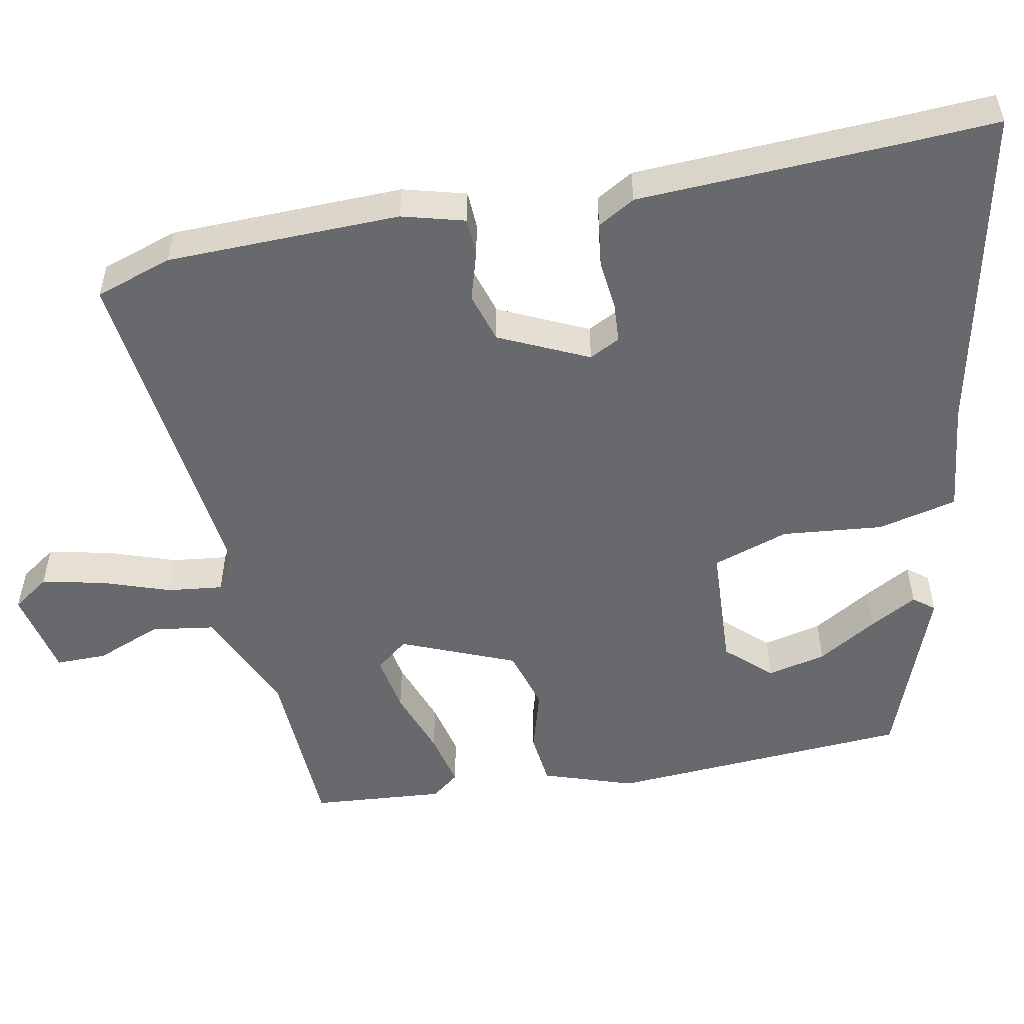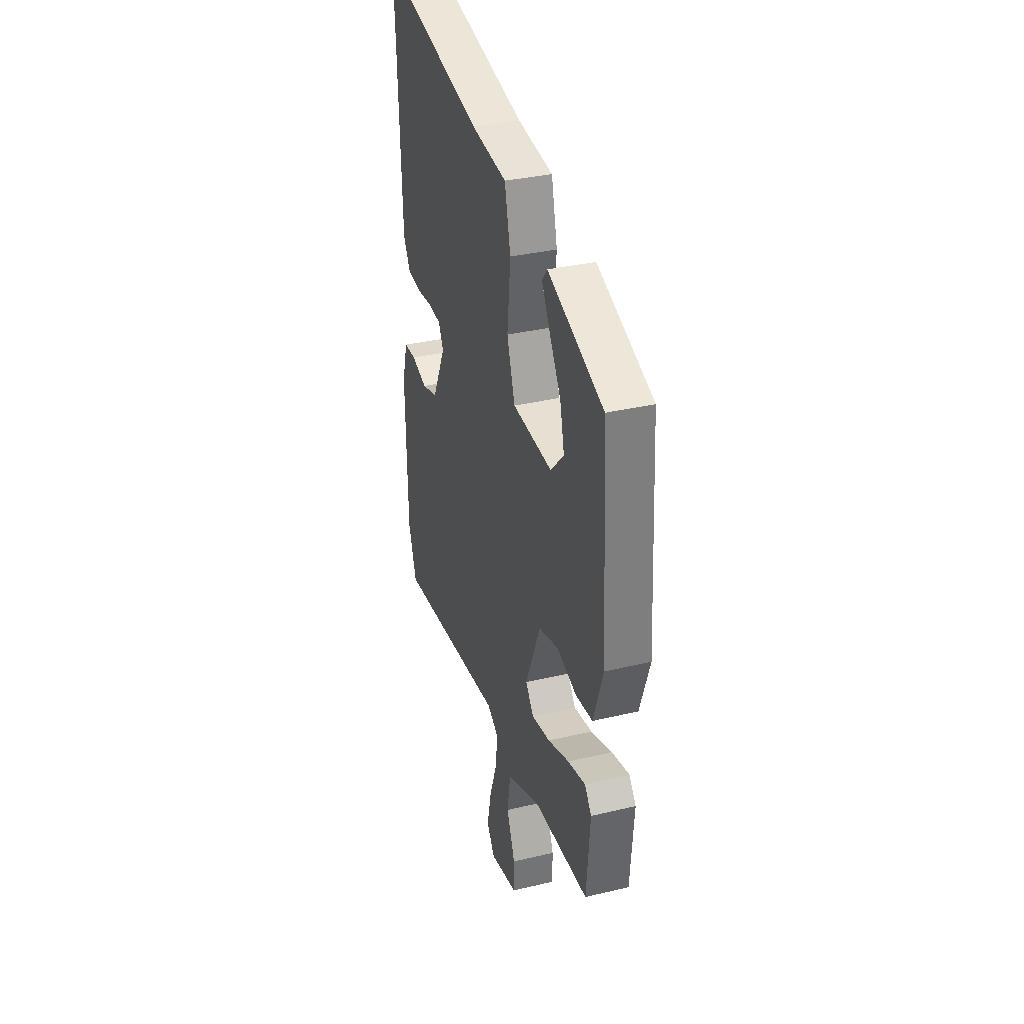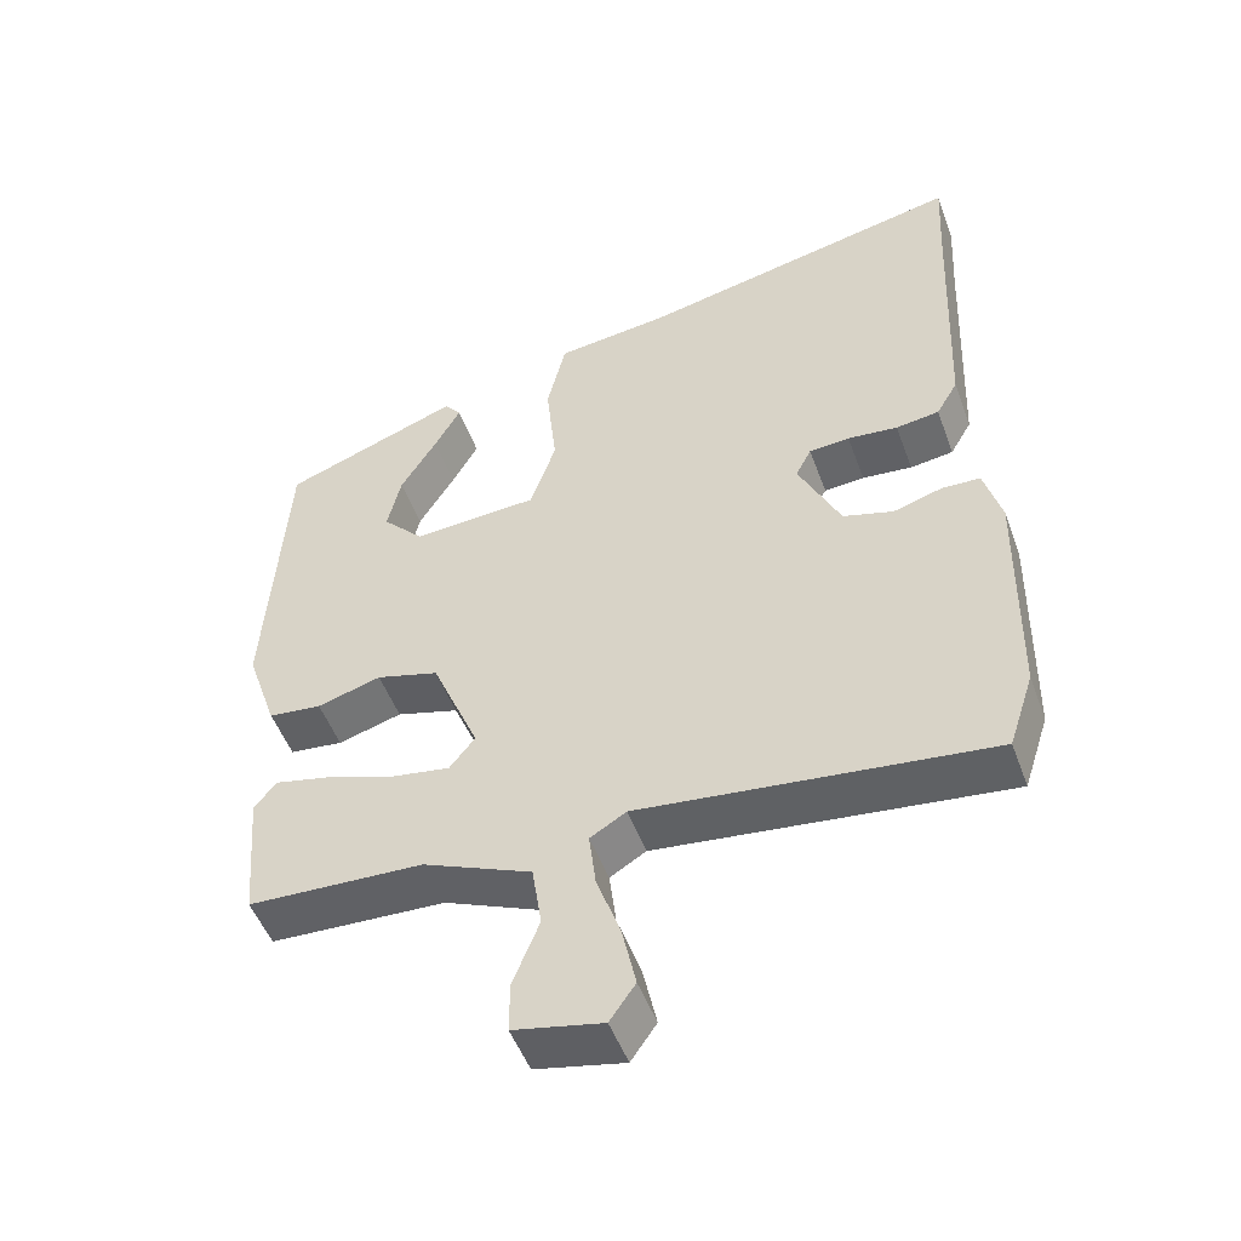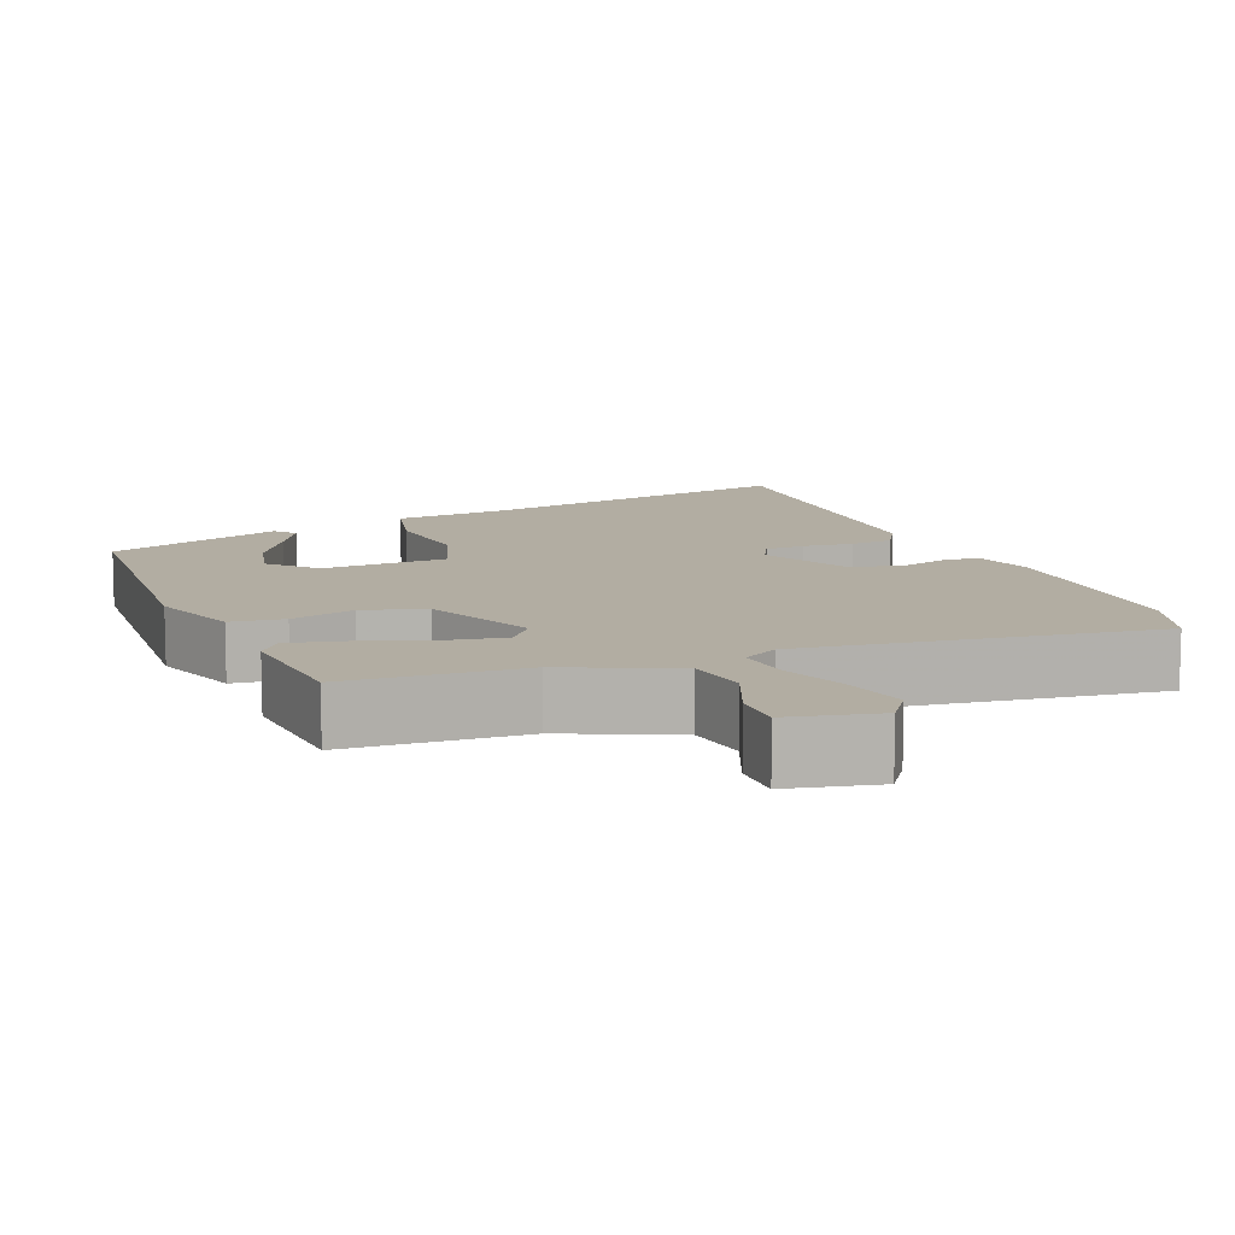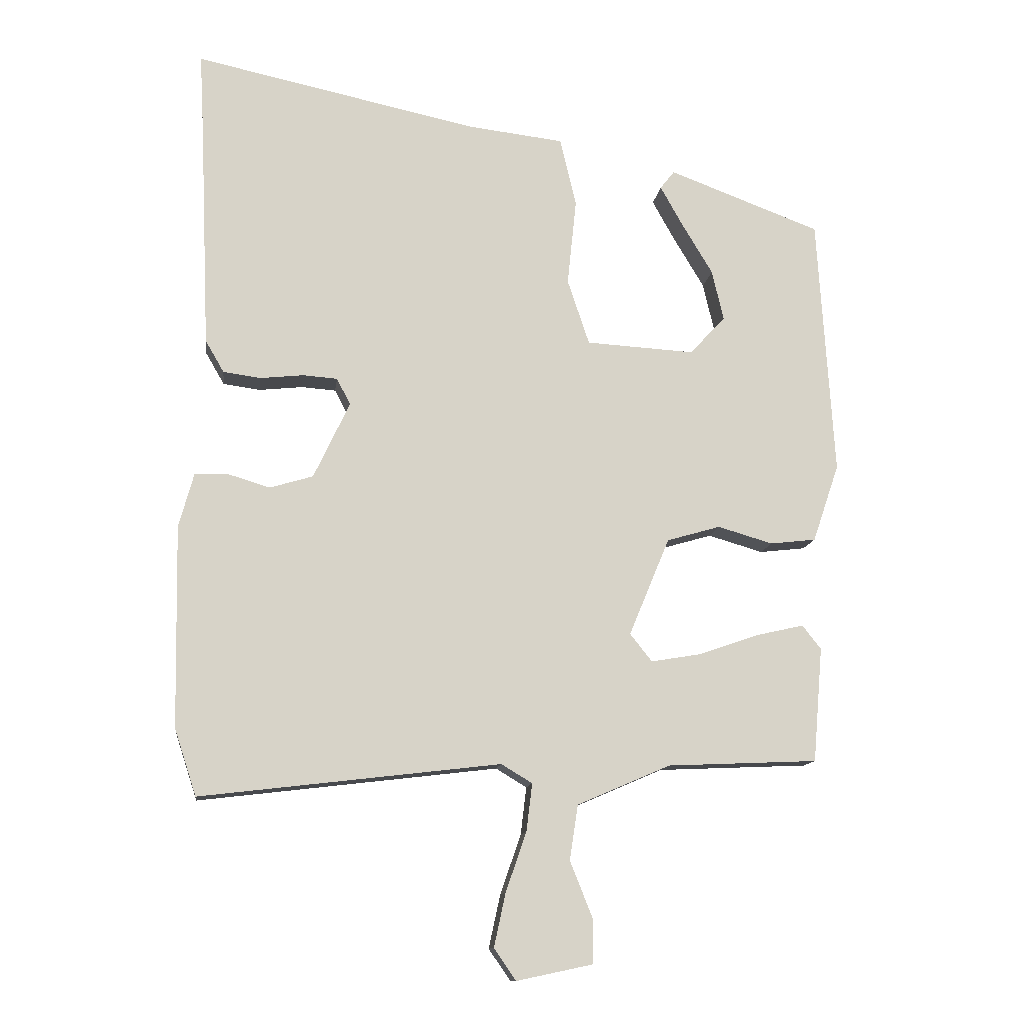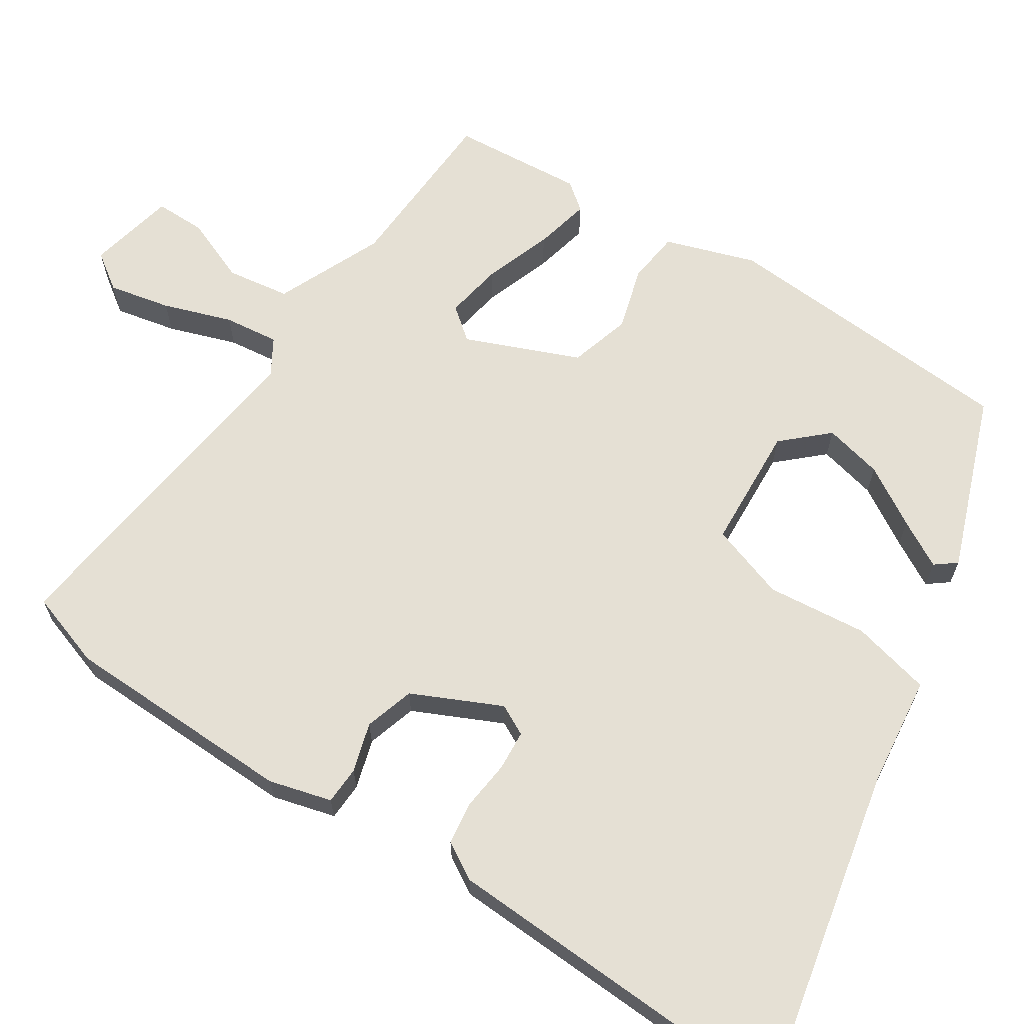
<metadata>
{"format":"obj","ext":"obj","renderer":"f3d","projection":"perspective","resolution":1024,"background":"white","views":[{"elev":-52.7,"azim":-78.9,"up":"+Y"},{"elev":34.2,"azim":72.2,"up":"+Z"},{"elev":-50.5,"azim":-160.1,"up":"+Z"},{"elev":10.6,"azim":158.6,"up":"+Y"},{"elev":-12.4,"azim":-7.1,"up":"+Z"},{"elev":65.4,"azim":-56.7,"up":"+Y"}]}
</metadata>
<code>
v -0.5 0.07 0.5
v -0.507 0.07 0.63
v -0.067 0.07 0.535
v 0.083 0.07 0.517
v 0.108 0.07 0.41
v 0.094 0.07 0.275
v 0.128 0.07 0.173
v 0.296 0.07 0.163
v 0.351 0.07 0.222
v 0.333 0.07 0.301
v 0.285 0.07 0.381
v 0.25 0.07 0.444
v 0.272 0.07 0.472
v 0.508 0.07 0.383
v 0.533 0.07 -0.022
v 0.492 0.07 -0.143
v 0.421 0.07 -0.151
v 0.336 0.07 -0.126
v 0.253 0.07 -0.15
v 0.19 0.07 -0.302
v 0.224 0.07 -0.345
v 0.302 0.07 -0.332
v 0.393 0.07 -0.3
v 0.468 0.07 -0.283
v 0.497 0.07 -0.32
v 0.482 0.07 -0.498
v 0.249 0.07 -0.508
v 0.105 0.07 -0.57
v 0.092 0.07 -0.655
v 0.127 0.07 -0.743
v 0.127 0.07 -0.811
v 0.009 0.07 -0.836
v -0.025 0.07 -0.787
v -0.007 0.07 -0.704
v 0.025 0.07 -0.612
v 0.034 0.07 -0.538
v -0.014 0.07 -0.509
v -0.479 0.07 -0.564
v -0.513 0.07 -0.461
v -0.519 0.07 -0.148
v -0.496 0.07 -0.064
v -0.445 0.07 -0.062
v -0.379 0.07 -0.082
v -0.312 0.07 -0.062
v -0.256 0.07 0.057
v -0.277 0.07 0.098
v -0.331 0.07 0.102
v -0.398 0.07 0.095
v -0.456 0.07 0.103
v -0.485 0.07 0.153
v -0.5 0 0.5
v -0.507 0 0.63
v -0.067 0 0.535
v 0.083 0 0.517
v 0.108 0 0.41
v 0.094 0 0.275
v 0.128 0 0.173
v 0.296 0 0.163
v 0.351 0 0.222
v 0.333 0 0.301
v 0.285 0 0.381
v 0.25 0 0.444
v 0.272 0 0.472
v 0.508 0 0.383
v 0.533 0 -0.022
v 0.492 0 -0.143
v 0.421 0 -0.151
v 0.336 0 -0.126
v 0.253 0 -0.15
v 0.19 0 -0.302
v 0.224 0 -0.345
v 0.302 0 -0.332
v 0.393 0 -0.3
v 0.468 0 -0.283
v 0.497 0 -0.32
v 0.482 0 -0.498
v 0.249 0 -0.508
v 0.105 0 -0.57
v 0.092 0 -0.655
v 0.127 0 -0.743
v 0.127 0 -0.811
v 0.009 0 -0.836
v -0.025 0 -0.787
v -0.007 0 -0.704
v 0.025 0 -0.612
v 0.034 0 -0.538
v -0.014 0 -0.509
v -0.479 0 -0.564
v -0.513 0 -0.461
v -0.519 0 -0.148
v -0.496 0 -0.064
v -0.445 0 -0.062
v -0.379 0 -0.082
v -0.312 0 -0.062
v -0.256 0 0.057
v -0.277 0 0.098
v -0.331 0 0.102
v -0.398 0 0.095
v -0.456 0 0.103
v -0.485 0 0.153
f 49 50 1
f 48 49 1
f 47 48 1
f 1 2 3
f 47 1 3
f 46 47 3
f 4 5 6
f 3 4 6
f 46 3 6
f 45 46 6
f 44 45 6 7
f 41 42 43
f 40 41 43
f 39 40 43
f 38 39 43
f 37 38 43
f 36 37 43 44
f 33 34 35
f 32 33 35
f 31 32 35
f 30 31 35
f 29 30 35
f 28 29 35 36
f 27 28 36 44
f 25 26 27
f 24 25 27
f 23 24 27
f 22 23 27
f 21 22 27
f 20 21 27 44
f 16 17 18
f 15 16 18
f 14 15 18
f 14 18 19
f 12 13 14
f 11 12 14
f 10 11 14
f 9 10 14
f 8 9 14 19
f 19 20 44
f 8 19 44
f 7 8 44
f 51 100 99
f 51 99 98
f 51 98 97
f 53 52 51
f 53 51 97
f 53 97 96
f 56 55 54
f 56 54 53
f 56 53 96
f 56 96 95
f 57 56 95 94
f 93 92 91
f 93 91 90
f 93 90 89
f 93 89 88
f 93 88 87
f 94 93 87 86
f 85 84 83
f 85 83 82
f 85 82 81
f 85 81 80
f 85 80 79
f 86 85 79 78
f 94 86 78 77
f 77 76 75
f 77 75 74
f 77 74 73
f 77 73 72
f 77 72 71
f 94 77 71 70
f 68 67 66
f 68 66 65
f 68 65 64
f 69 68 64
f 64 63 62
f 64 62 61
f 64 61 60
f 64 60 59
f 69 64 59 58
f 94 70 69
f 94 69 58
f 94 58 57
f 1 51 52 2
f 2 52 53 3
f 3 53 54 4
f 4 54 55 5
f 5 55 56 6
f 6 56 57 7
f 7 57 58 8
f 8 58 59 9
f 9 59 60 10
f 10 60 61 11
f 11 61 62 12
f 12 62 63 13
f 13 63 64 14
f 14 64 65 15
f 15 65 66 16
f 16 66 67 17
f 17 67 68 18
f 18 68 69 19
f 19 69 70 20
f 20 70 71 21
f 21 71 72 22
f 22 72 73 23
f 23 73 74 24
f 24 74 75 25
f 25 75 76 26
f 26 76 77 27
f 27 77 78 28
f 28 78 79 29
f 29 79 80 30
f 30 80 81 31
f 31 81 82 32
f 32 82 83 33
f 33 83 84 34
f 34 84 85 35
f 35 85 86 36
f 36 86 87 37
f 37 87 88 38
f 38 88 89 39
f 39 89 90 40
f 40 90 91 41
f 41 91 92 42
f 42 92 93 43
f 43 93 94 44
f 44 94 95 45
f 45 95 96 46
f 46 96 97 47
f 47 97 98 48
f 48 98 99 49
f 49 99 100 50
f 50 100 51 1

</code>
